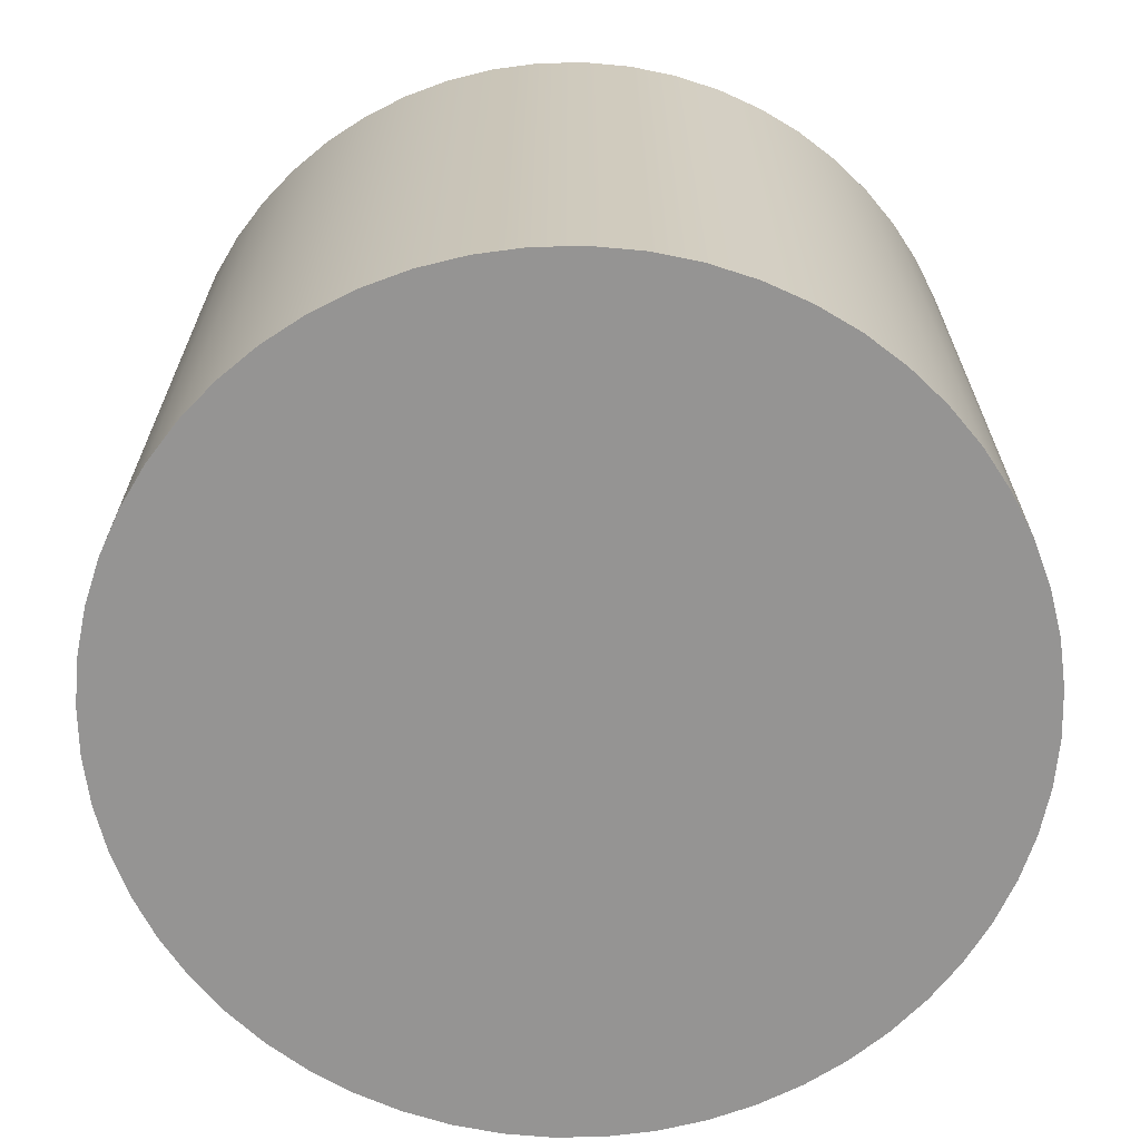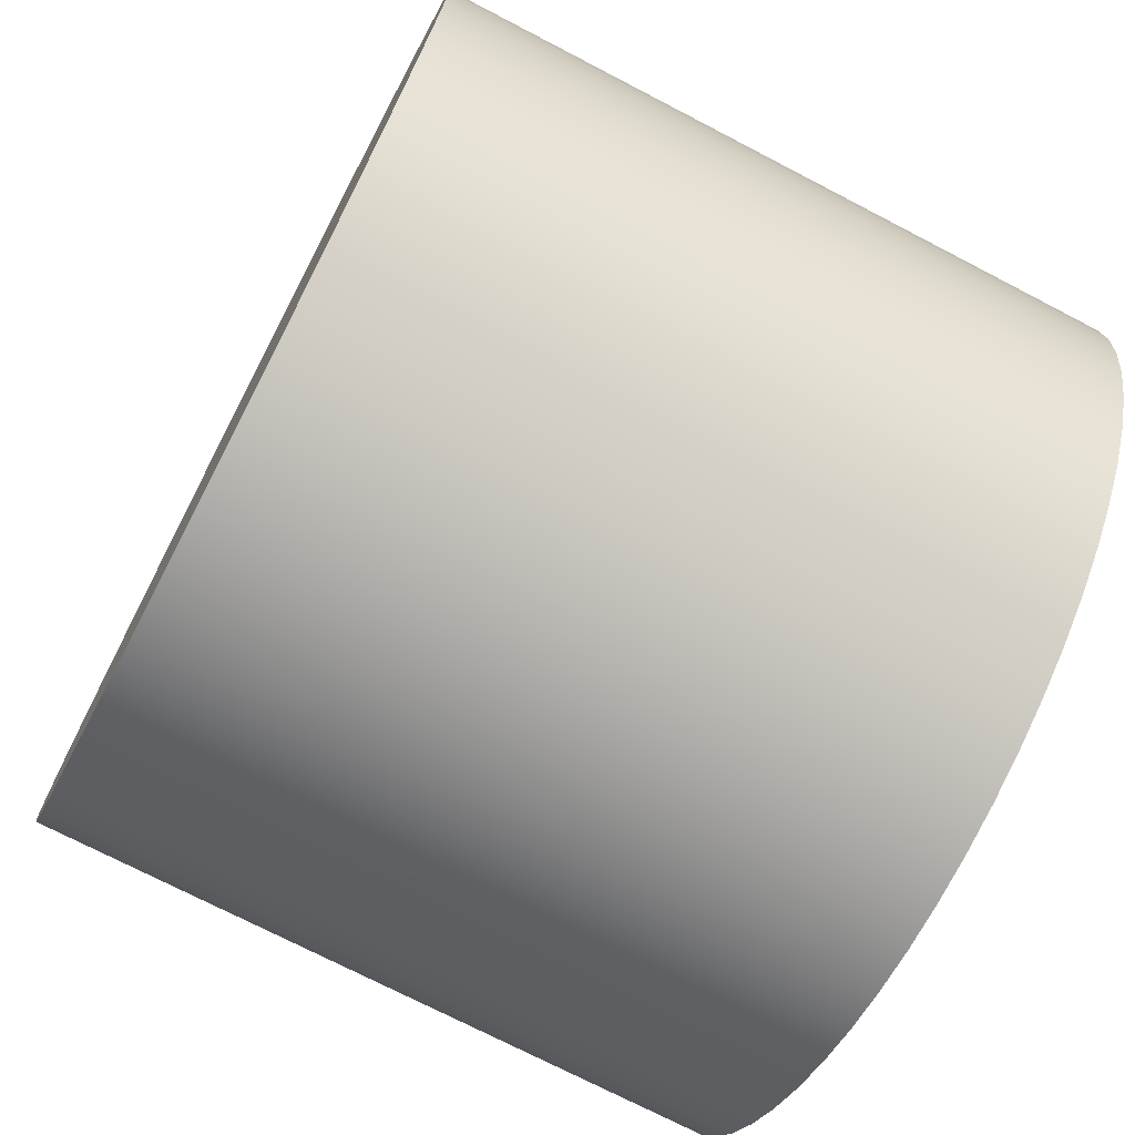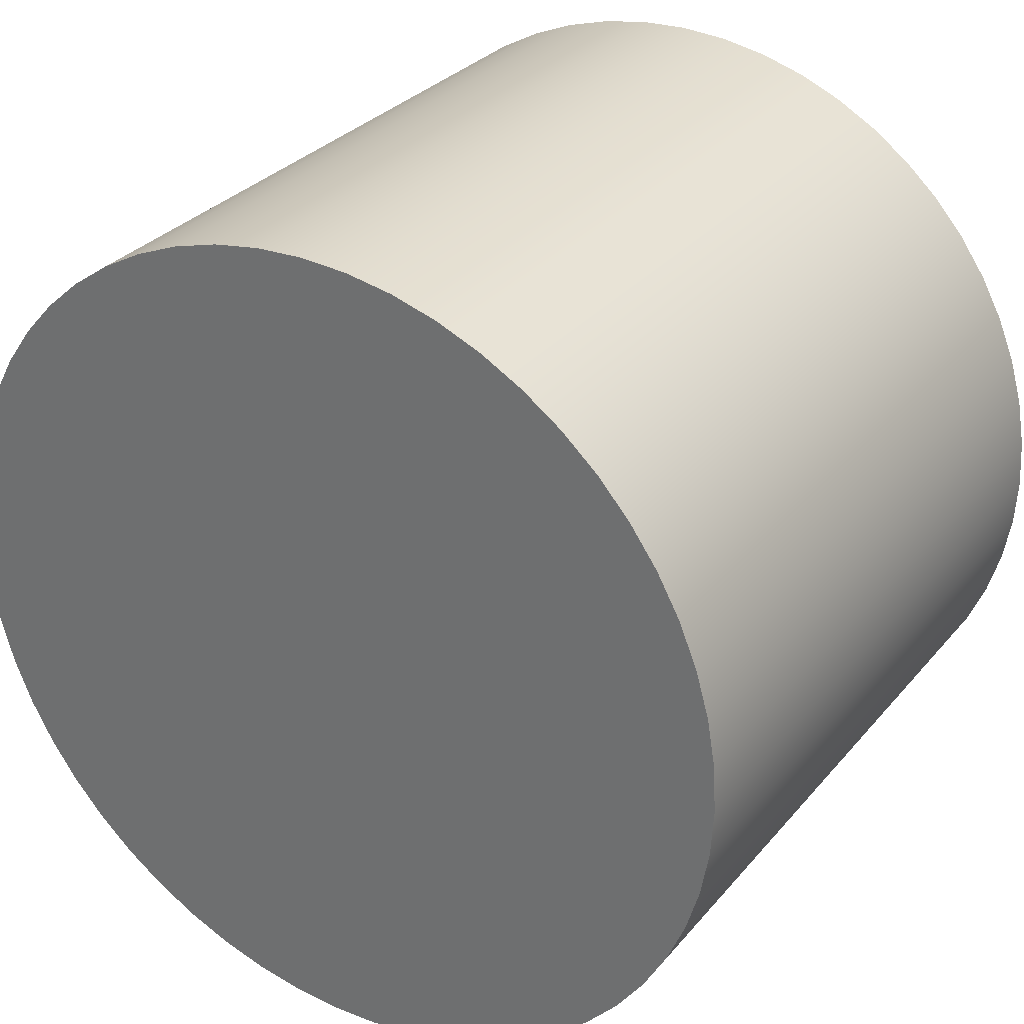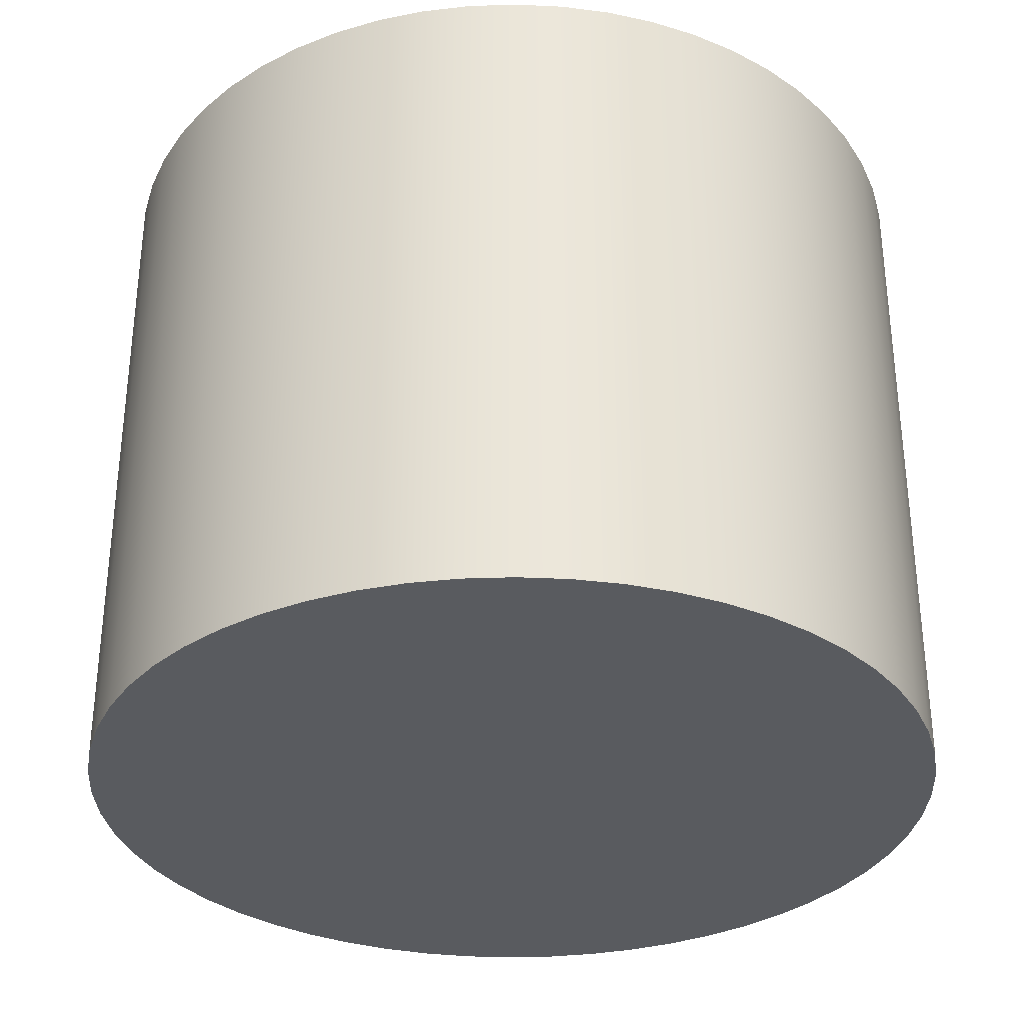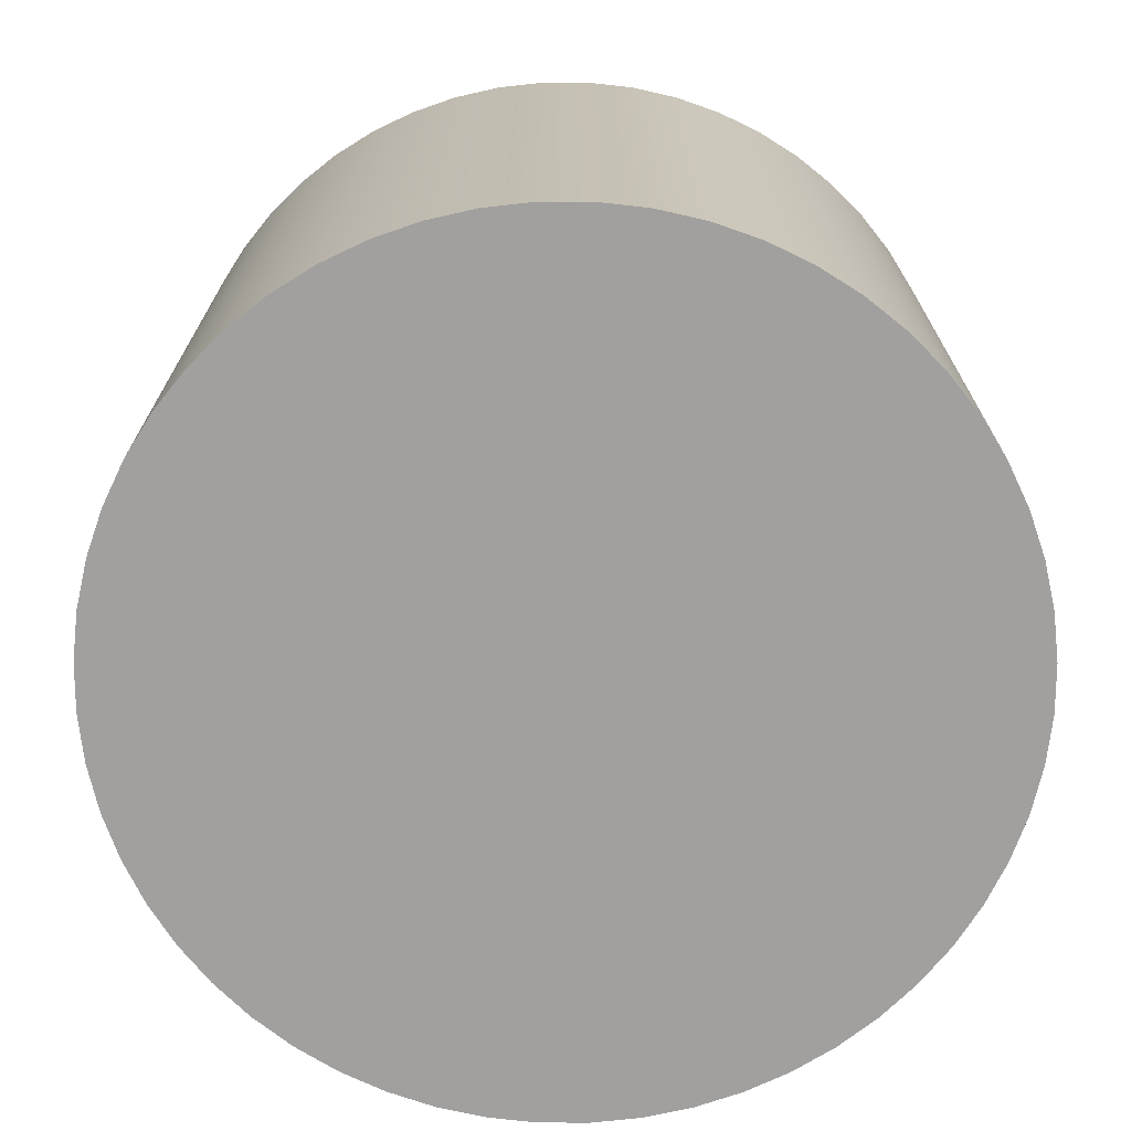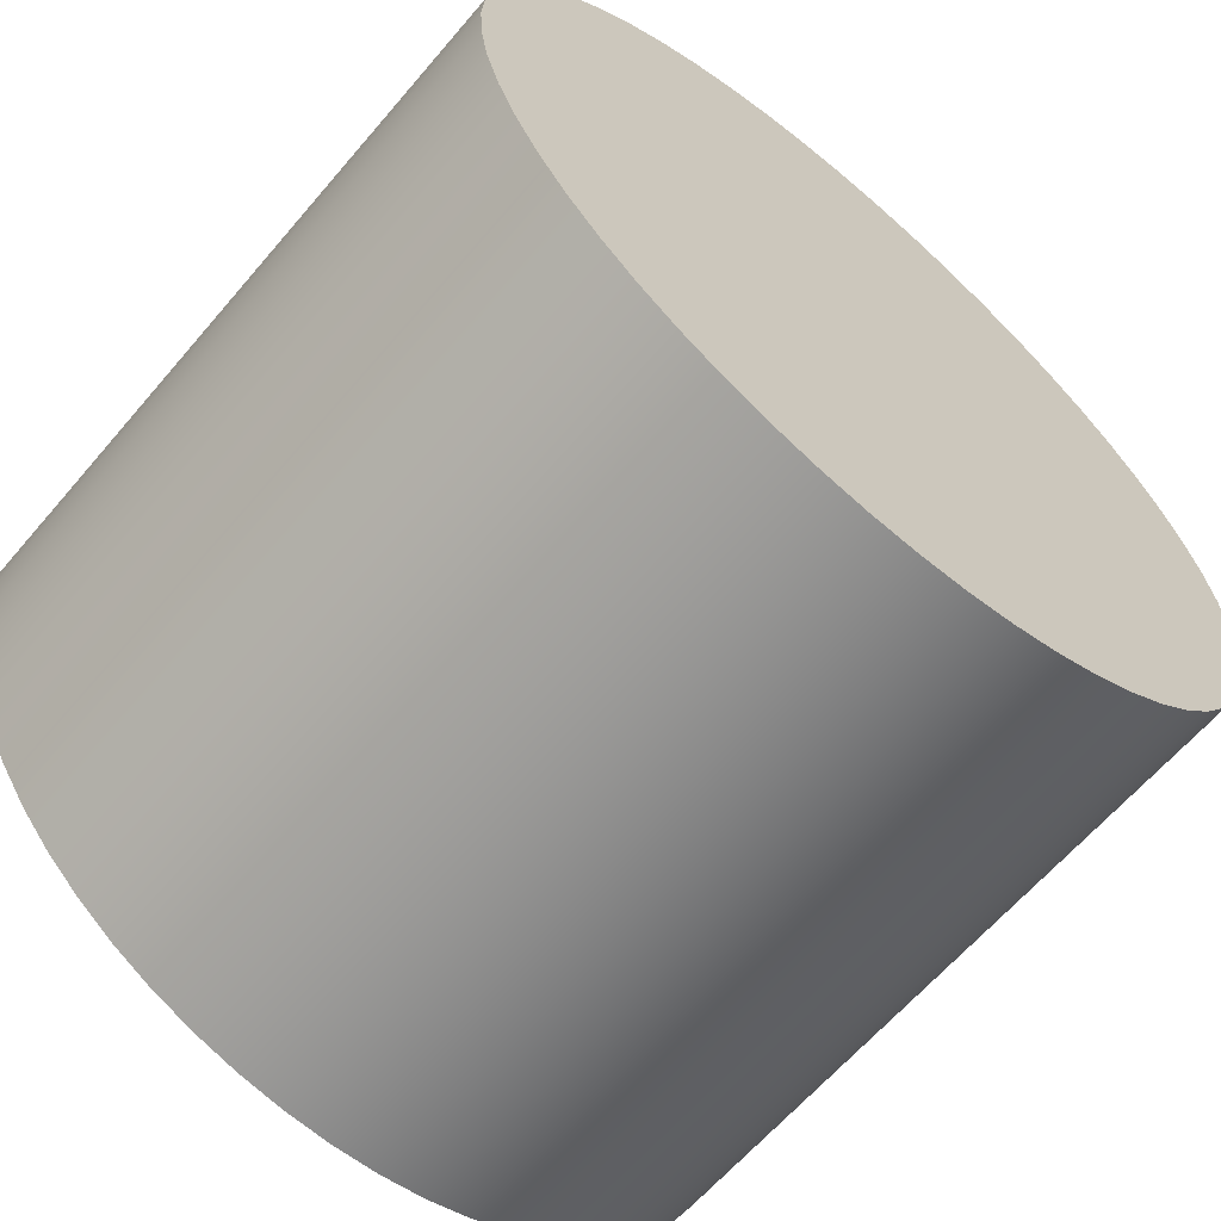
<metadata>
{"format":"obj","ext":"obj","renderer":"f3d","projection":"perspective","resolution":1024,"background":"white","views":[{"elev":-67.2,"azim":-66.3,"up":"+Z"},{"elev":-72.9,"azim":62.5,"up":"+Y"},{"elev":30.6,"azim":-147.6,"up":"+Y"},{"elev":-32.7,"azim":-122.6,"up":"+Z"},{"elev":-71.8,"azim":22.4,"up":"+Z"},{"elev":-63.3,"azim":139.6,"up":"+Y"}]}
</metadata>
<code>
v -0.625 -7.654e-17 1
v -0.6211 0.06998 1
v -0.6093 0.1391 1
v -0.5899 0.2064 1
v -0.5631 0.2712 1
v -0.5292 0.3325 1
v -0.4886 0.3897 1
v -0.4419 0.4419 1
v -0.3897 0.4886 1
v -0.3325 0.5292 1
v -0.2712 0.5631 1
v -0.2064 0.5899 1
v -0.1391 0.6093 1
v -0.06998 0.6211 1
v 3.827e-17 0.625 1
v 0.06998 0.6211 1
v 0.1391 0.6093 1
v 0.2064 0.5899 1
v 0.2712 0.5631 1
v 0.3325 0.5292 1
v 0.3897 0.4886 1
v 0.4419 0.4419 1
v 0.4886 0.3897 1
v 0.5292 0.3325 1
v 0.5631 0.2712 1
v 0.5899 0.2064 1
v 0.6093 0.1391 1
v 0.6211 0.06998 1
v 0.625 0 1
v 0.6211 -0.06998 1
v 0.6093 -0.1391 1
v 0.5899 -0.2064 1
v 0.5631 -0.2712 1
v 0.5292 -0.3325 1
v 0.4886 -0.3897 1
v 0.4419 -0.4419 1
v 0.3897 -0.4886 1
v 0.3325 -0.5292 1
v 0.2712 -0.5631 1
v 0.2064 -0.5899 1
v 0.1391 -0.6093 1
v 0.06998 -0.6211 1
v 3.827e-17 -0.625 1
v -0.06998 -0.6211 1
v -0.1391 -0.6093 1
v -0.2064 -0.5899 1
v -0.2712 -0.5631 1
v -0.3325 -0.5292 1
v -0.3897 -0.4886 1
v -0.4419 -0.4419 1
v -0.4886 -0.3897 1
v -0.5292 -0.3325 1
v -0.5631 -0.2712 1
v -0.5899 -0.2064 1
v -0.6093 -0.1391 1
v -0.6211 -0.06998 1
v -0.625 -7.654e-17 0
v -0.6211 -0.06998 0
v -0.6093 -0.1391 0
v -0.5899 -0.2064 0
v -0.5631 -0.2712 0
v -0.5292 -0.3325 0
v -0.4886 -0.3897 0
v -0.4419 -0.4419 0
v -0.3897 -0.4886 0
v -0.3325 -0.5292 0
v -0.2712 -0.5631 0
v -0.2064 -0.5899 0
v -0.1391 -0.6093 0
v -0.06998 -0.6211 0
v 3.827e-17 -0.625 0
v 0.06998 -0.6211 0
v 0.1391 -0.6093 0
v 0.2064 -0.5899 0
v 0.2712 -0.5631 0
v 0.3325 -0.5292 0
v 0.3897 -0.4886 0
v 0.4419 -0.4419 0
v 0.4886 -0.3897 0
v 0.5292 -0.3325 0
v 0.5631 -0.2712 0
v 0.5899 -0.2064 0
v 0.6093 -0.1391 0
v 0.6211 -0.06998 0
v 0.625 0 0
v 0.6211 0.06998 0
v 0.6093 0.1391 0
v 0.5899 0.2064 0
v 0.5631 0.2712 0
v 0.5292 0.3325 0
v 0.4886 0.3897 0
v 0.4419 0.4419 0
v 0.3897 0.4886 0
v 0.3325 0.5292 0
v 0.2712 0.5631 0
v 0.2064 0.5899 0
v 0.1391 0.6093 0
v 0.06998 0.6211 0
v 3.827e-17 0.625 0
v -0.06998 0.6211 0
v -0.1391 0.6093 0
v -0.2064 0.5899 0
v -0.2712 0.5631 0
v -0.3325 0.5292 0
v -0.3897 0.4886 0
v -0.4419 0.4419 0
v -0.4886 0.3897 0
v -0.5292 0.3325 0
v -0.5631 0.2712 0
v -0.5899 0.2064 0
v -0.6093 0.1391 0
v -0.6211 0.06998 0
v -0.625 -7.654e-17 0
v -0.625 -7.654e-17 1
v -0.625 -7.654e-17 1
v -0.6211 -0.06998 1
v -0.6093 -0.1391 1
v -0.5899 -0.2064 1
v -0.5631 -0.2712 1
v -0.5292 -0.3325 1
v -0.4886 -0.3897 1
v -0.4419 -0.4419 1
v -0.3897 -0.4886 1
v -0.3325 -0.5292 1
v -0.2712 -0.5631 1
v -0.2064 -0.5899 1
v -0.1391 -0.6093 1
v -0.06998 -0.6211 1
v 3.827e-17 -0.625 1
v 0.06998 -0.6211 1
v 0.1391 -0.6093 1
v 0.2064 -0.5899 1
v 0.2712 -0.5631 1
v 0.3325 -0.5292 1
v 0.3897 -0.4886 1
v 0.4419 -0.4419 1
v 0.4886 -0.3897 1
v 0.5292 -0.3325 1
v 0.5631 -0.2712 1
v 0.5899 -0.2064 1
v 0.6093 -0.1391 1
v 0.6211 -0.06998 1
v 0.625 0 1
v 0.6211 0.06998 1
v 0.6093 0.1391 1
v 0.5899 0.2064 1
v 0.5631 0.2712 1
v 0.5292 0.3325 1
v 0.4886 0.3897 1
v 0.4419 0.4419 1
v 0.3897 0.4886 1
v 0.3325 0.5292 1
v 0.2712 0.5631 1
v 0.2064 0.5899 1
v 0.1391 0.6093 1
v 0.06998 0.6211 1
v 3.827e-17 0.625 1
v -0.06998 0.6211 1
v -0.1391 0.6093 1
v -0.2064 0.5899 1
v -0.2712 0.5631 1
v -0.3325 0.5292 1
v -0.3897 0.4886 1
v -0.4419 0.4419 1
v -0.4886 0.3897 1
v -0.5292 0.3325 1
v -0.5631 0.2712 1
v -0.5899 0.2064 1
v -0.6093 0.1391 1
v -0.6211 0.06998 1
v -0.625 -7.654e-17 0
v -0.6211 0.06998 0
v -0.6093 0.1391 0
v -0.5899 0.2064 0
v -0.5631 0.2712 0
v -0.5292 0.3325 0
v -0.4886 0.3897 0
v -0.4419 0.4419 0
v -0.3897 0.4886 0
v -0.3325 0.5292 0
v -0.2712 0.5631 0
v -0.2064 0.5899 0
v -0.1391 0.6093 0
v -0.06998 0.6211 0
v 3.827e-17 0.625 0
v 0.06998 0.6211 0
v 0.1391 0.6093 0
v 0.2064 0.5899 0
v 0.2712 0.5631 0
v 0.3325 0.5292 0
v 0.3897 0.4886 0
v 0.4419 0.4419 0
v 0.4886 0.3897 0
v 0.5292 0.3325 0
v 0.5631 0.2712 0
v 0.5899 0.2064 0
v 0.6093 0.1391 0
v 0.6211 0.06998 0
v 0.625 0 0
v 0.6211 -0.06998 0
v 0.6093 -0.1391 0
v 0.5899 -0.2064 0
v 0.5631 -0.2712 0
v 0.5292 -0.3325 0
v 0.4886 -0.3897 0
v 0.4419 -0.4419 0
v 0.3897 -0.4886 0
v 0.3325 -0.5292 0
v 0.2712 -0.5631 0
v 0.2064 -0.5899 0
v 0.1391 -0.6093 0
v 0.06998 -0.6211 0
v 3.827e-17 -0.625 0
v -0.06998 -0.6211 0
v -0.1391 -0.6093 0
v -0.2064 -0.5899 0
v -0.2712 -0.5631 0
v -0.3325 -0.5292 0
v -0.3897 -0.4886 0
v -0.4419 -0.4419 0
v -0.4886 -0.3897 0
v -0.5292 -0.3325 0
v -0.5631 -0.2712 0
v -0.5899 -0.2064 0
v -0.6093 -0.1391 0
v -0.6211 -0.06998 0
g 31b5c8dc-e341-11ea-9969-54bf646e7e1f
f 2 112 1
f 1 112 113
f 114 57 56
f 56 57 58
f 56 58 55
f 55 58 59
f 55 59 54
f 54 59 60
f 54 60 53
f 53 60 61
f 53 61 52
f 52 61 62
f 52 62 51
f 51 62 63
f 51 63 50
f 50 63 64
f 50 64 49
f 49 64 65
f 49 65 48
f 48 65 66
f 48 66 47
f 47 66 67
f 47 67 46
f 46 67 68
f 46 68 45
f 45 68 69
f 45 69 44
f 44 69 70
f 44 70 43
f 43 70 71
f 43 71 42
f 42 71 72
f 42 72 41
f 41 72 73
f 41 73 40
f 40 73 74
f 40 74 39
f 39 74 75
f 39 75 38
f 38 75 76
f 38 76 37
f 37 76 77
f 37 77 36
f 36 77 78
f 36 78 35
f 35 78 79
f 35 79 34
f 34 79 80
f 34 80 33
f 33 80 81
f 33 81 32
f 32 81 82
f 32 82 31
f 31 82 83
f 31 83 30
f 30 83 84
f 30 84 29
f 29 84 85
f 29 85 28
f 28 85 86
f 28 86 27
f 27 86 87
f 27 87 26
f 26 87 88
f 26 88 25
f 25 88 89
f 25 89 24
f 24 89 90
f 24 90 23
f 23 90 91
f 23 91 22
f 22 91 92
f 22 92 21
f 21 92 93
f 21 93 20
f 20 93 94
f 20 94 19
f 19 94 95
f 19 95 18
f 18 95 96
f 18 96 17
f 17 96 97
f 17 97 16
f 16 97 98
f 16 98 15
f 15 98 99
f 15 99 14
f 14 99 100
f 14 100 13
f 13 100 101
f 13 101 12
f 12 101 102
f 12 102 11
f 11 102 103
f 11 103 10
f 10 103 104
f 10 104 9
f 9 104 105
f 9 105 8
f 8 105 106
f 8 106 7
f 7 106 107
f 7 107 6
f 6 107 108
f 6 108 5
f 5 108 109
f 5 109 4
f 4 109 110
f 4 110 3
f 3 110 111
f 3 111 2
f 2 111 112
g 31b972a8-e341-11ea-97e8-54bf646e7e1f
f 116 142 115
f 115 142 143
f 115 143 170
f 170 143 144
f 170 144 169
f 169 144 145
f 169 145 168
f 168 145 146
f 168 146 167
f 167 146 147
f 167 147 166
f 166 147 148
f 166 148 165
f 165 148 149
f 165 149 164
f 164 149 150
f 164 150 163
f 163 150 151
f 163 151 162
f 162 151 152
f 162 152 161
f 161 152 153
f 161 153 160
f 160 153 154
f 160 154 159
f 159 154 155
f 159 155 158
f 158 155 156
f 158 156 157
f 142 116 141
f 141 116 117
f 141 117 140
f 140 117 118
f 140 118 139
f 139 118 119
f 139 119 138
f 138 119 120
f 138 120 137
f 137 120 121
f 137 121 136
f 136 121 122
f 136 122 135
f 135 122 123
f 135 123 134
f 134 123 124
f 134 124 133
f 133 124 125
f 133 125 132
f 132 125 126
f 132 126 131
f 131 126 127
f 131 127 130
f 130 127 128
f 130 128 129
g 31bd6a7a-e341-11ea-a6c4-54bf646e7e1f
f 172 198 171
f 171 198 199
f 171 199 226
f 226 199 200
f 226 200 225
f 225 200 201
f 225 201 224
f 224 201 202
f 224 202 223
f 223 202 203
f 223 203 222
f 222 203 204
f 222 204 221
f 221 204 205
f 221 205 220
f 220 205 206
f 220 206 219
f 219 206 207
f 219 207 218
f 218 207 208
f 218 208 217
f 217 208 209
f 217 209 216
f 216 209 210
f 216 210 215
f 215 210 211
f 215 211 214
f 214 211 212
f 214 212 213
f 198 172 197
f 197 172 173
f 197 173 196
f 196 173 174
f 196 174 195
f 195 174 175
f 195 175 194
f 194 175 176
f 194 176 193
f 193 176 177
f 193 177 192
f 192 177 178
f 192 178 191
f 191 178 179
f 191 179 190
f 190 179 180
f 190 180 189
f 189 180 181
f 189 181 188
f 188 181 182
f 188 182 187
f 187 182 183
f 187 183 186
f 186 183 184
f 186 184 185

</code>
